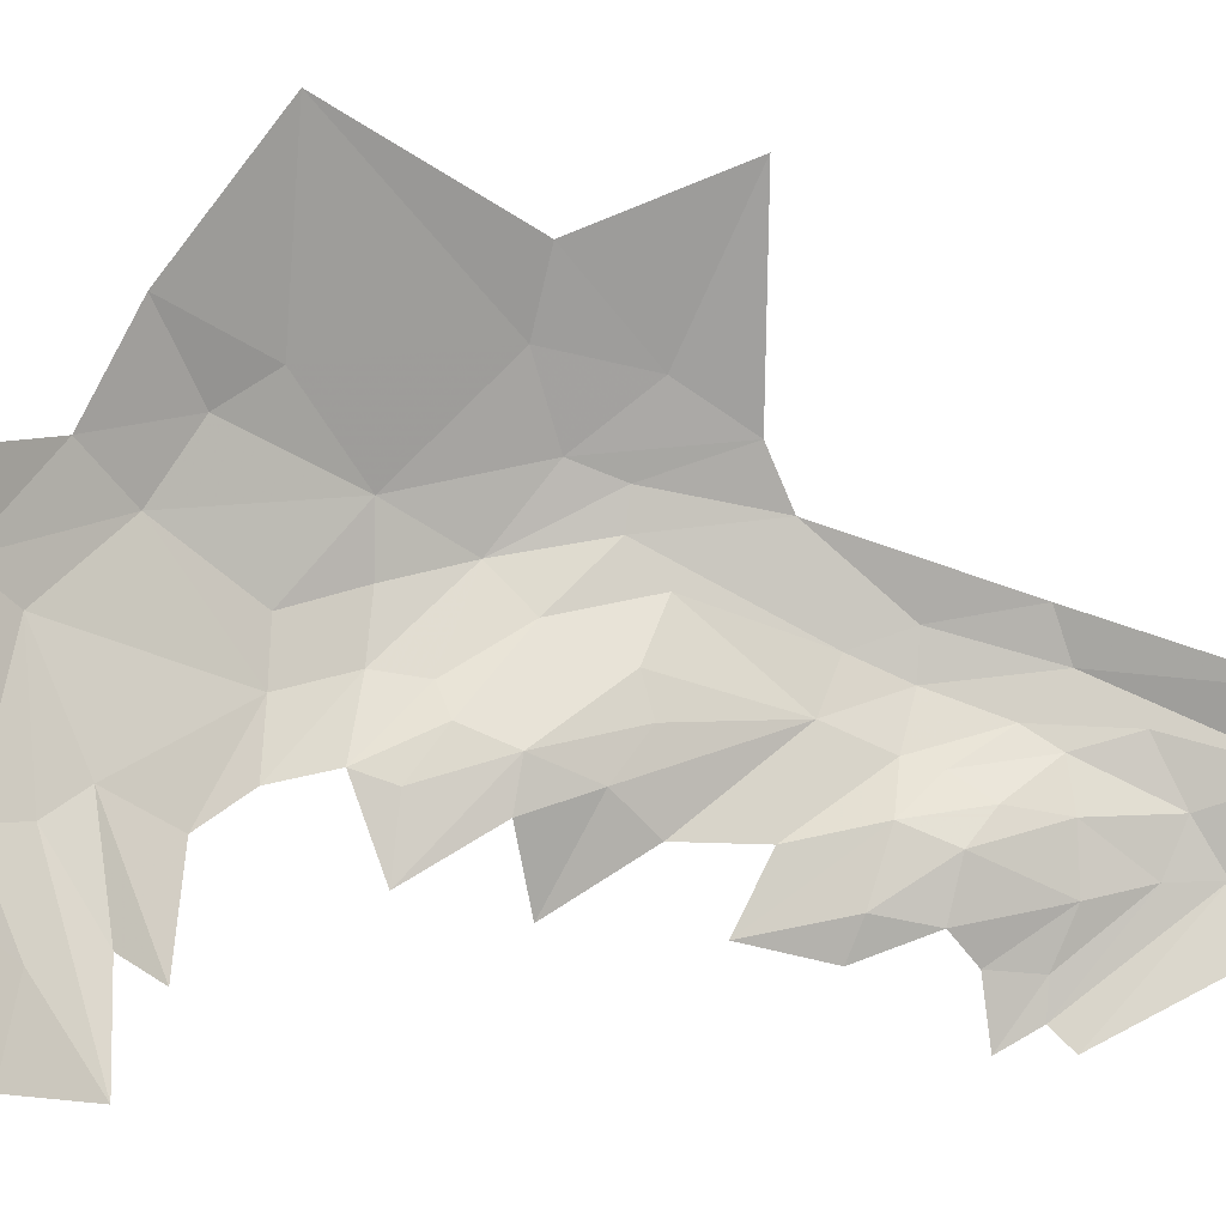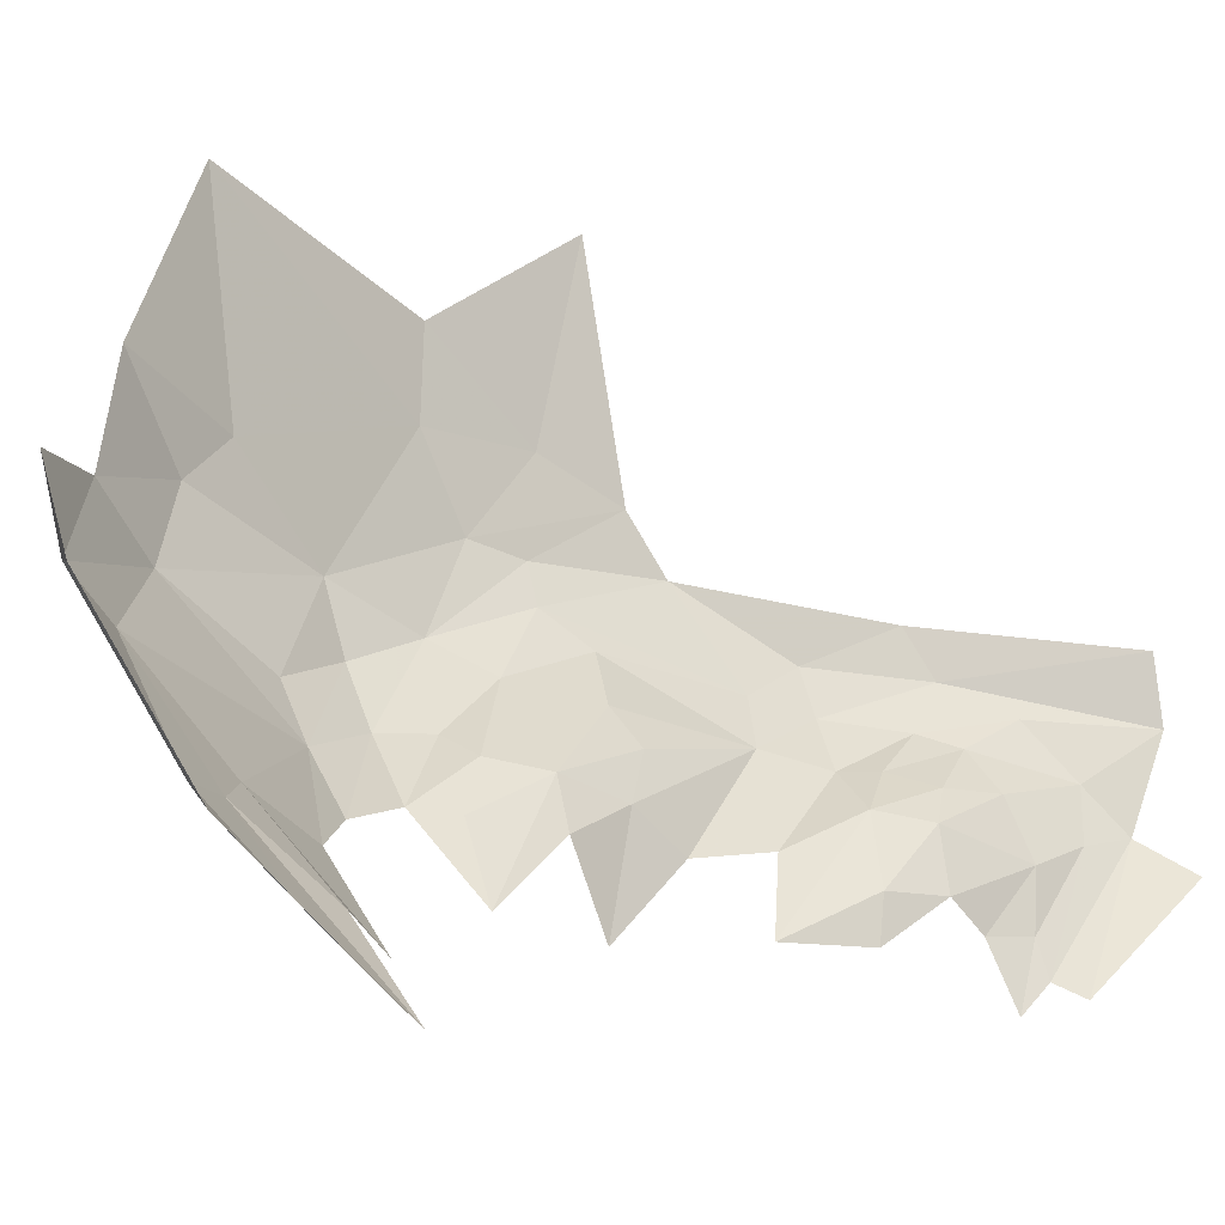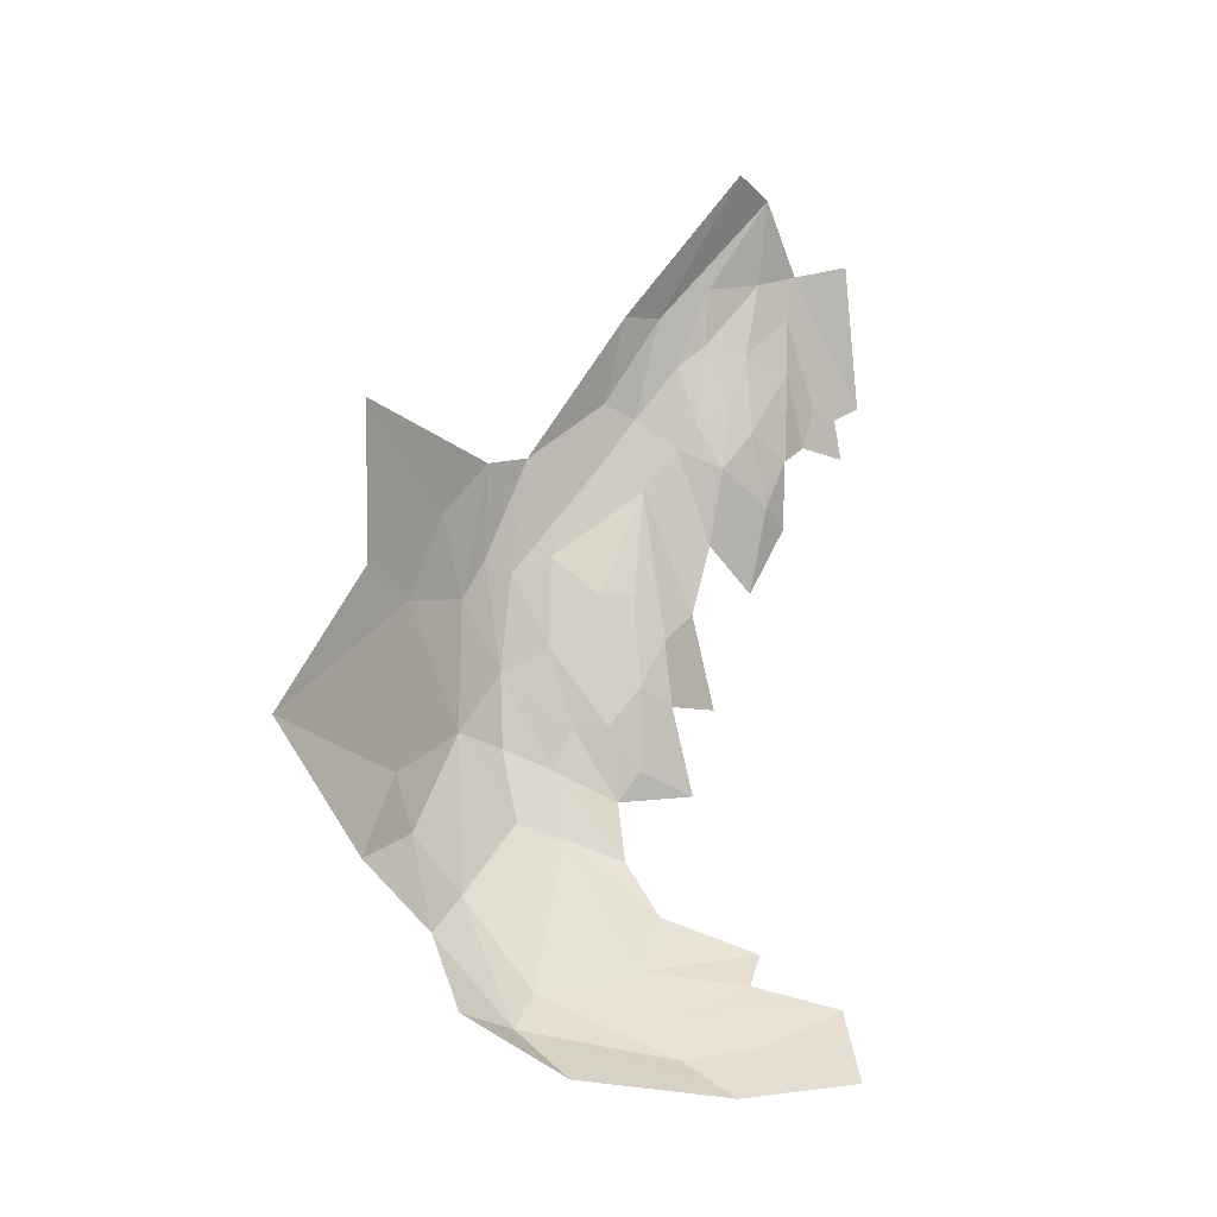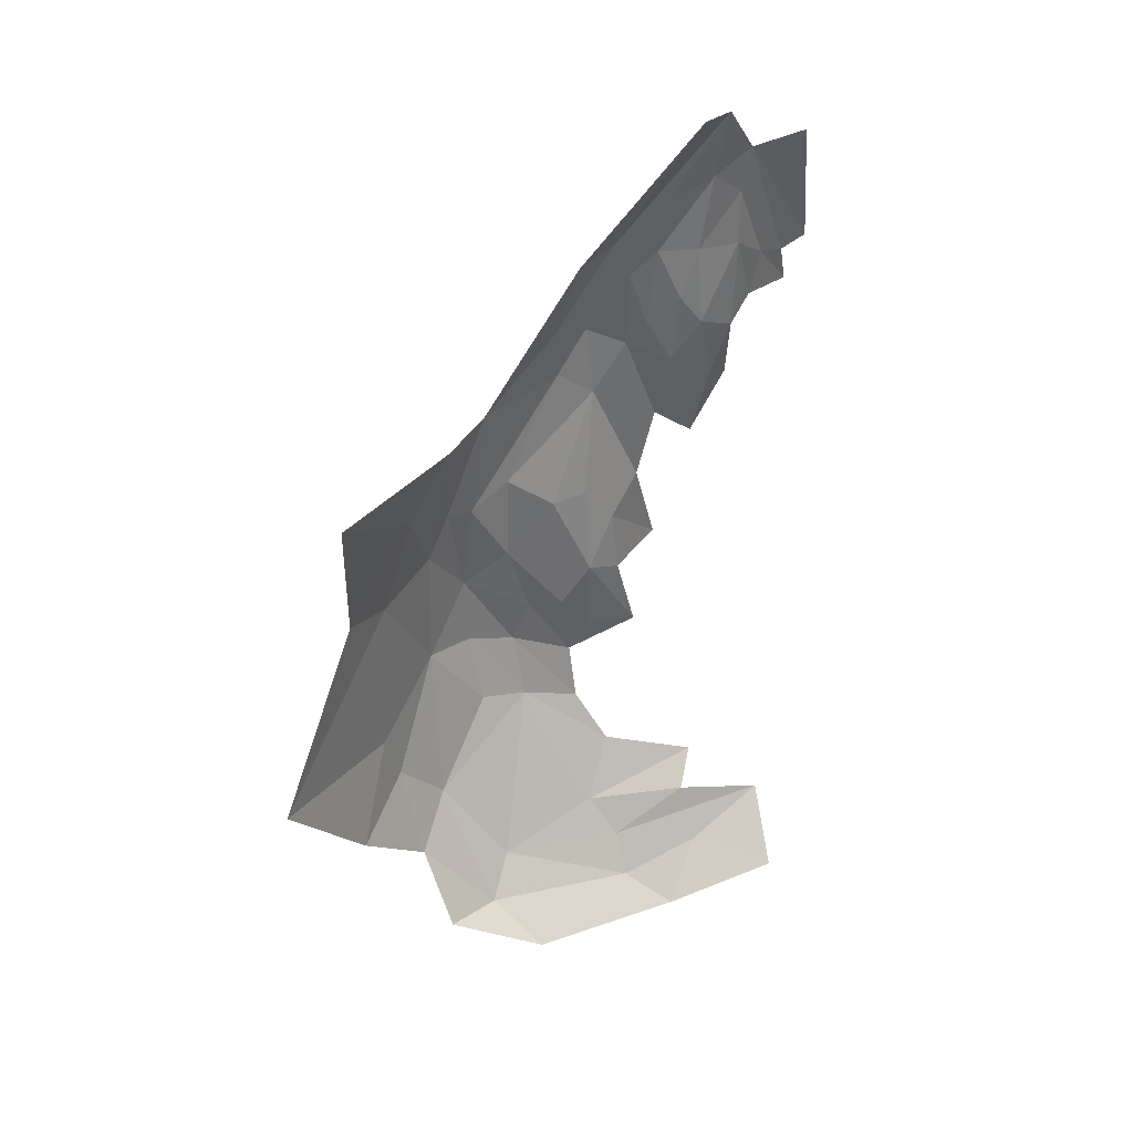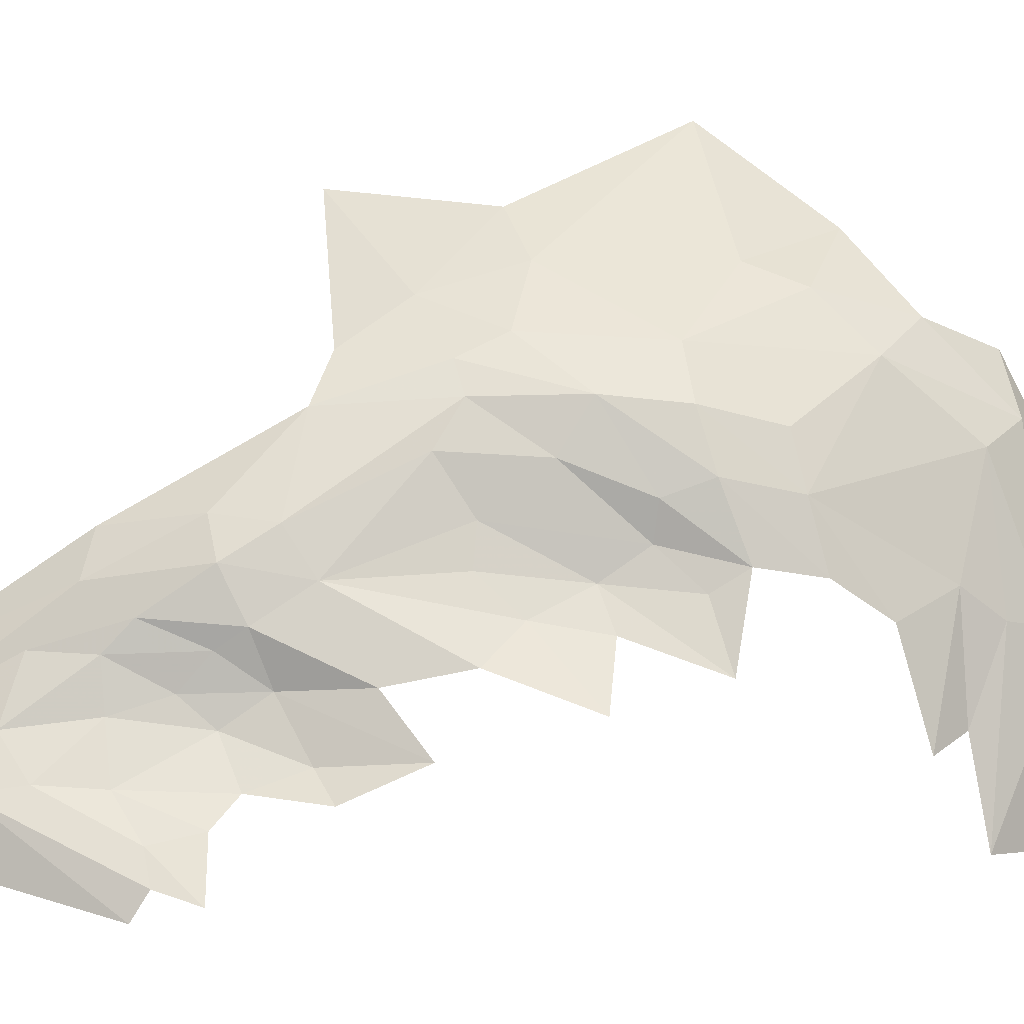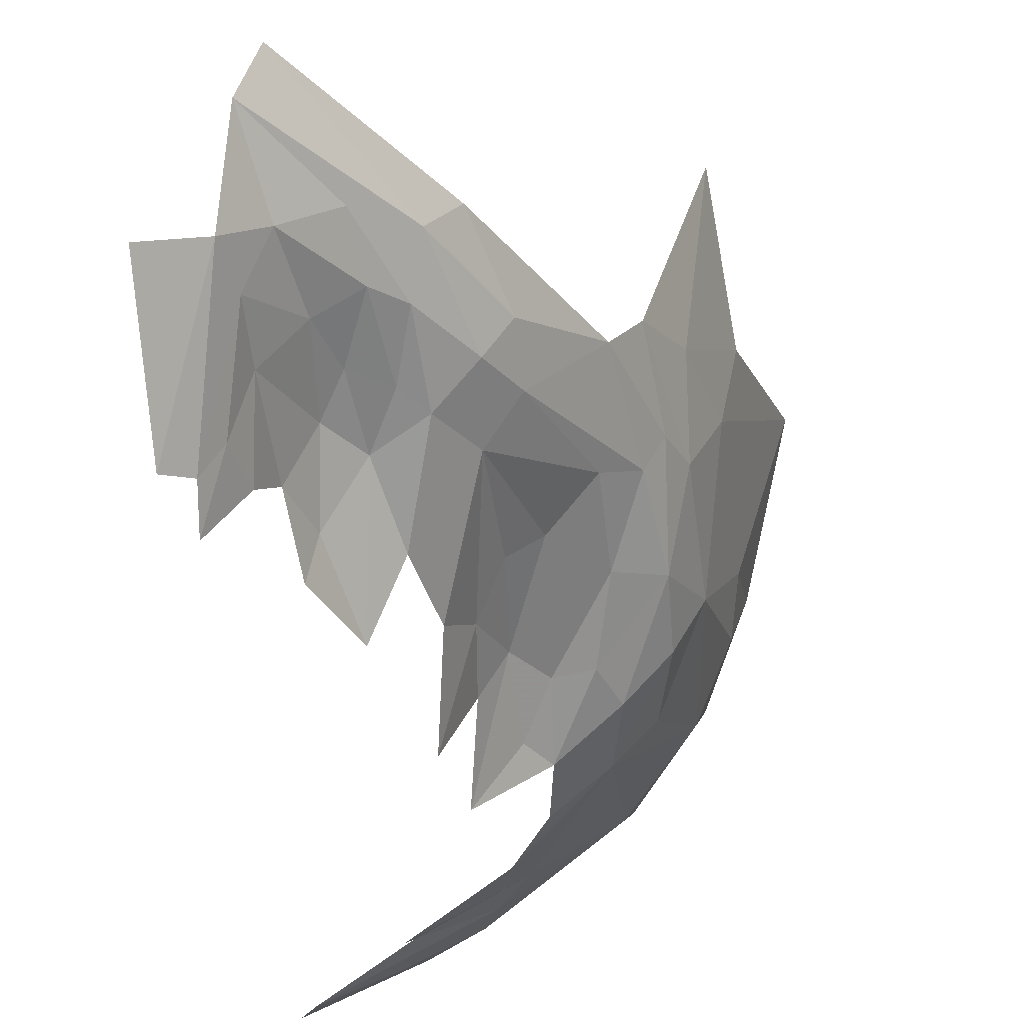
<metadata>
{"format":"obj","ext":"obj","renderer":"f3d","projection":"perspective","resolution":1024,"background":"white","views":[{"elev":37.2,"azim":71.9,"up":"+Z"},{"elev":12.9,"azim":41.1,"up":"+Z"},{"elev":-10.5,"azim":14.4,"up":"+Y"},{"elev":35.1,"azim":10.5,"up":"+Y"},{"elev":-63.0,"azim":-94.0,"up":"+Z"},{"elev":-53.9,"azim":-174.1,"up":"+Z"}]}
</metadata>
<code>
v -2.209 3.018 -0.341
v -2.297 2.971 -0.2465
v -2.172 2.922 -0.2633
v -2.805 3.365 0.2506
v -2.73 3.318 0.0126
v -2.724 3.548 -0.007
v -2.689 3.386 -0.1196
v -2.684 3.567 -0.112
v -2.352 3.621 -0.451
v -2.321 3.744 -0.4248
v -2.373 3.791 -0.3663
v -2.648 3.371 -0.1896
v -2.651 3.477 -0.1873
v -2.666 3.164 -0.0728
v -2.58 2.991 -0.0258
v -2.572 3.038 -0.0876
v -2.611 3.776 -0.1774
v -2.524 3.872 -0.2668
v -2.487 3.99 -0.2403
v -2.48 3.347 -0.2954
v -2.42 3.317 -0.363
v -2.476 3.463 -0.2801
v -2.57 3.248 -0.2297
v -2.46 3.068 -0.2033
v -2.319 3.094 -0.3272
v -2.446 3.143 -0.2703
v -2.277 4.097 -0.4453
v -2.203 3.917 -0.5504
v -2.205 4.116 -0.475
v -2.325 4.202 -0.2793
v -2.45 4 -0.2949
v -2.3 4.187 -0.3548
v -2.305 3.719 -0.4709
v -2.398 3.683 -0.3886
v -2.48 3.752 -0.3178
v -2.422 3.58 -0.3766
v -2.591 3.514 -0.2217
v -2.516 3.407 -0.2609
v -2.528 3.592 -0.2525
v -2.59 3.344 -0.2401
v -2.678 3.111 0.0133
v -2.626 3.011 0.0577
v -2.739 3.2 0.1094
v -2.437 3.821 -0.3475
v -2.431 3.938 -0.332
v -2.49 3.857 -0.3114
v -2.407 3.855 -0.349
v -2.362 3.892 -0.3644
v -2.394 3.972 -0.3479
v -2.34 3.962 -0.382
v -2.323 4.072 -0.3922
v -2.262 3.909 -0.498
v -2.235 3.897 -0.5348
v -2.29 4.031 -0.4403
v -2.625 3.268 -0.1808
v -2.716 3.242 -0.0137
v -2.449 3.535 -0.3201
v -2.589 3.643 -0.2203
v -2.415 3.009 -0.1946
v -2.323 3.05 -0.2769
v -2.496 3.22 -0.2746
v -2.486 3.593 -0.2869
v -2.441 3.44 -0.3257
v -2.635 3.612 -0.1788
v -2.526 3.794 -0.282
v -2.565 3.404 -0.2489
v -2.384 4.051 -0.3318
v -2.395 2.952 -0.1655
v -2.747 3.58 0.0864
v -2.69 3.672 -0.0452
v -2.729 3.784 0.1512
v -2.333 3.846 -0.3842
v -2.29 3.949 -0.4412
v -2.295 3.815 -0.4423
v -2.319 2.904 -0.1638
v -2.509 3.303 -0.2841
v -2.401 3.447 -0.4235
v -2.5 2.929 -0.0052
v -2.276 3.845 -0.4852
v -2.661 3.627 -0.1403
v -2.647 3.754 -0.1078
v -2.23 3.841 -0.5539
f 1 2 3
f 4 5 6
f 7 8 6
f 9 10 11
f 12 13 7
f 14 15 16
f 17 18 19
f 20 21 22
f 16 23 14
f 24 25 26
f 27 28 29
f 30 19 31
f 32 30 31
f 9 33 10
f 34 35 36
f 31 19 18
f 37 38 39
f 13 12 40
f 41 42 15
f 5 4 43
f 44 45 46
f 47 48 49
f 50 51 49
f 52 53 54
f 7 14 55
f 5 43 56
f 35 57 36
f 35 58 39
f 16 24 23
f 59 1 60
f 23 61 40
f 23 24 26
f 62 57 35
f 22 21 63
f 64 58 65
f 13 66 37
f 46 35 44
f 65 58 35
f 45 31 46
f 49 51 67
f 68 16 15
f 59 24 16
f 64 13 37
f 8 7 13
f 69 70 71
f 6 8 70
f 51 32 67
f 10 72 11
f 73 54 50
f 73 72 74
f 2 75 3
f 59 16 68
f 76 40 61
f 38 37 66
f 14 41 15
f 14 7 56
f 37 58 64
f 37 39 58
f 11 34 9
f 44 35 34
f 47 11 48
f 44 34 11
f 76 38 66
f 20 22 38
f 77 36 57
f 53 28 27
f 23 55 14
f 23 40 12
f 7 5 56
f 7 6 5
f 78 15 42
f 78 75 15
f 18 46 31
f 65 35 46
f 79 73 74
f 52 54 73
f 51 27 32
f 54 53 27
f 80 17 81
f 64 65 17
f 80 8 13
f 80 81 8
f 31 67 32
f 31 45 67
f 22 39 38
f 62 35 39
f 76 20 38
f 76 21 20
f 61 23 26
f 40 66 13
f 40 76 66
f 24 60 25
f 24 59 60
f 65 18 17
f 65 46 18
f 74 10 33
f 74 72 10
f 22 62 39
f 22 57 62
f 75 68 15
f 75 2 68
f 44 47 45
f 44 11 47
f 82 53 52
f 48 50 49
f 72 73 50
f 45 49 67
f 45 47 49
f 79 52 73
f 79 82 52
f 12 55 23
f 12 7 55
f 69 6 70
f 69 4 6
f 57 63 77
f 57 22 63
f 41 56 43
f 41 14 56
f 54 51 50
f 54 27 51
f 72 48 11
f 72 50 48
f 64 80 13
f 64 17 80
f 81 70 8
f 81 71 70
f 59 2 1
f 59 68 2

</code>
